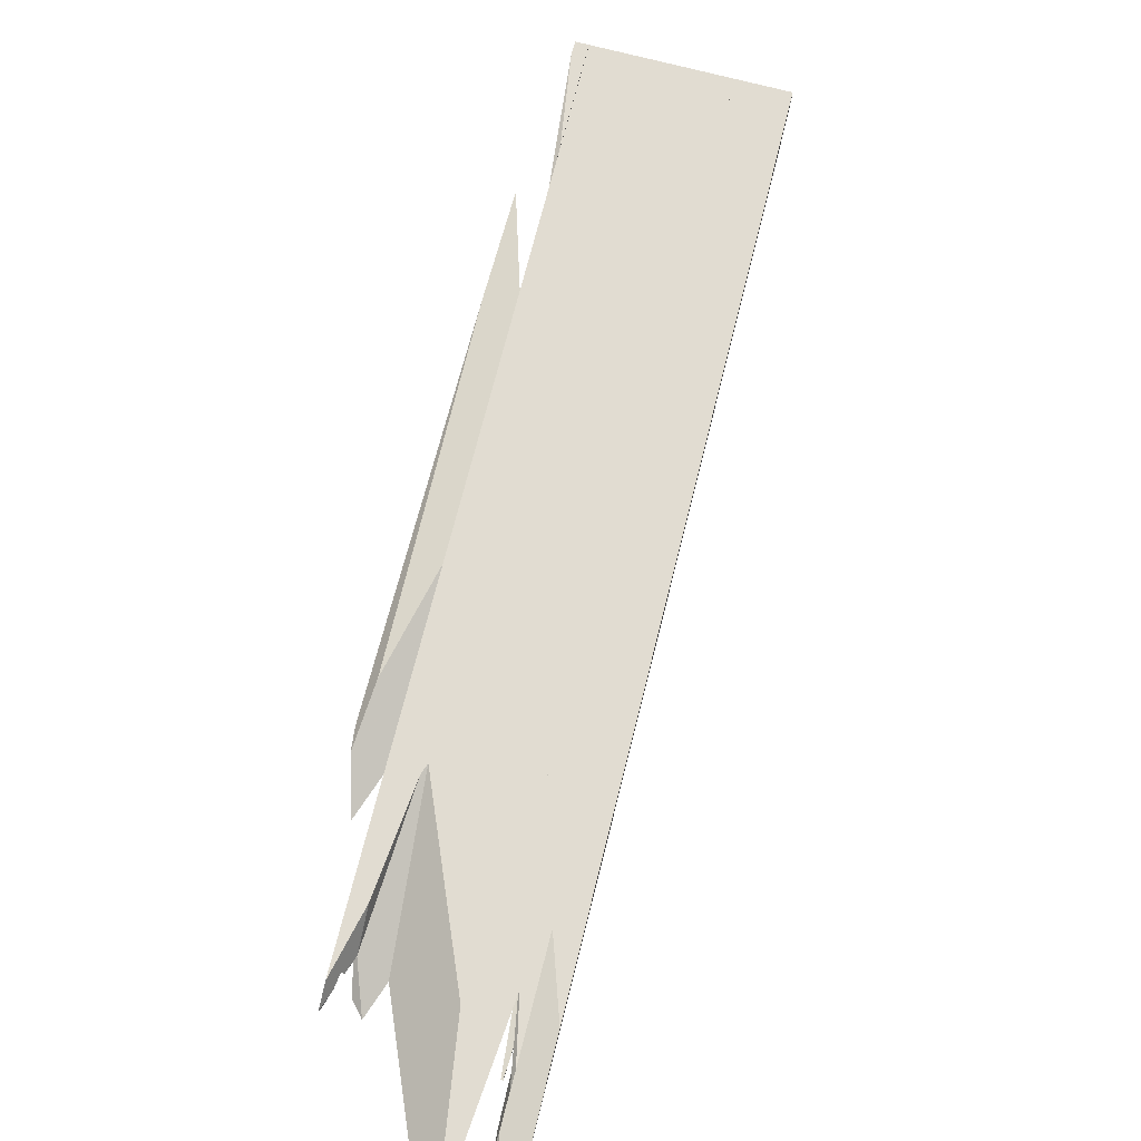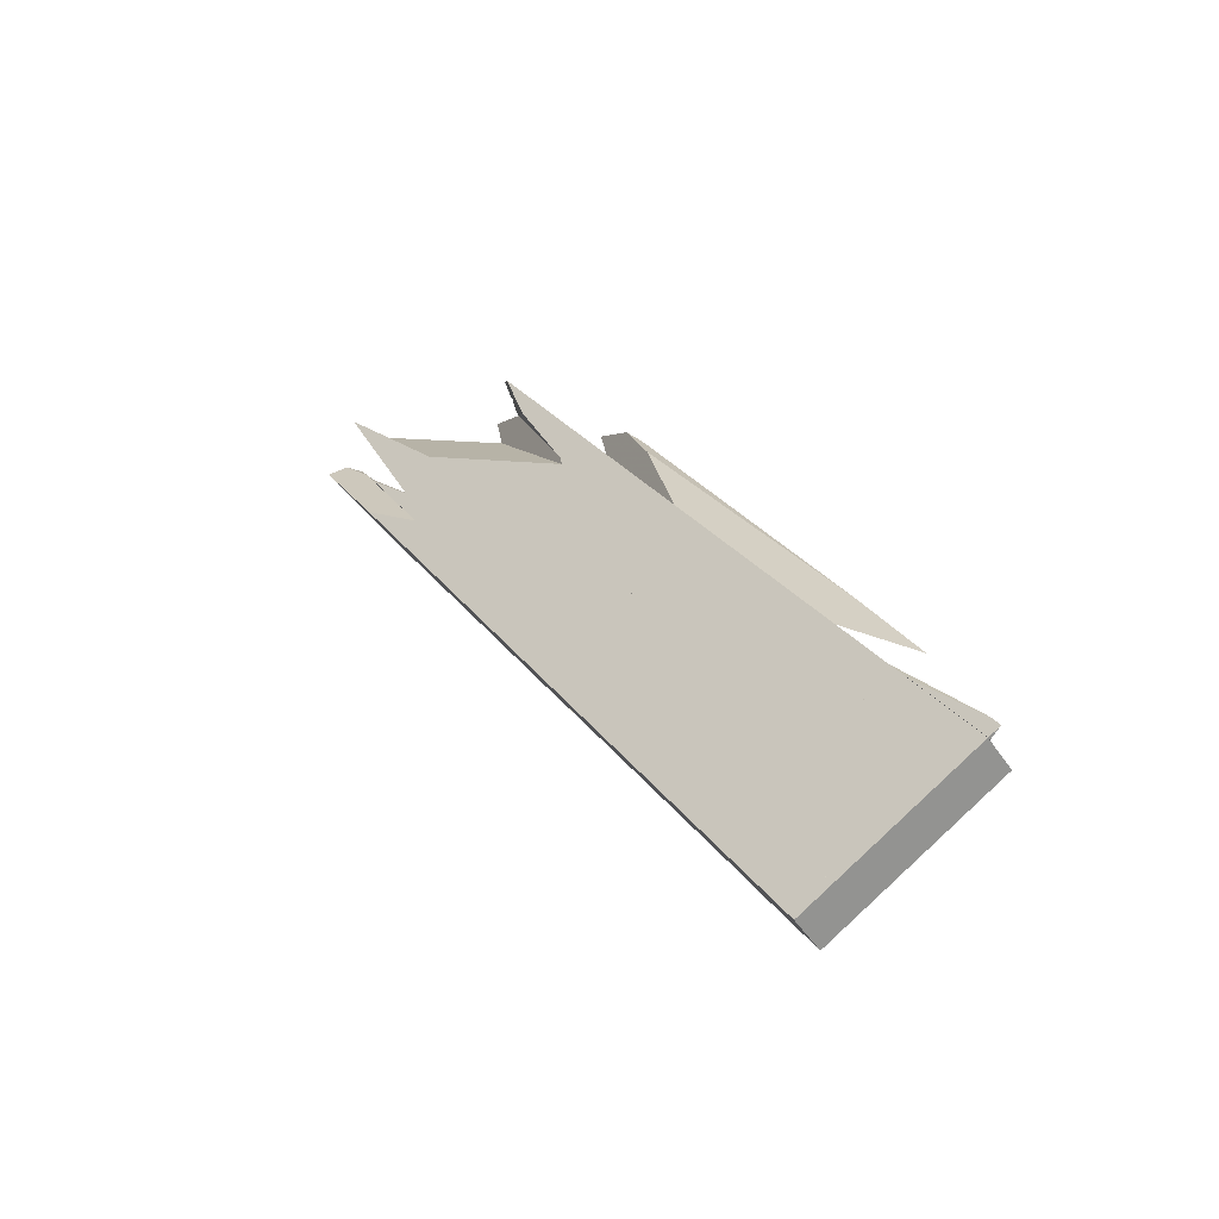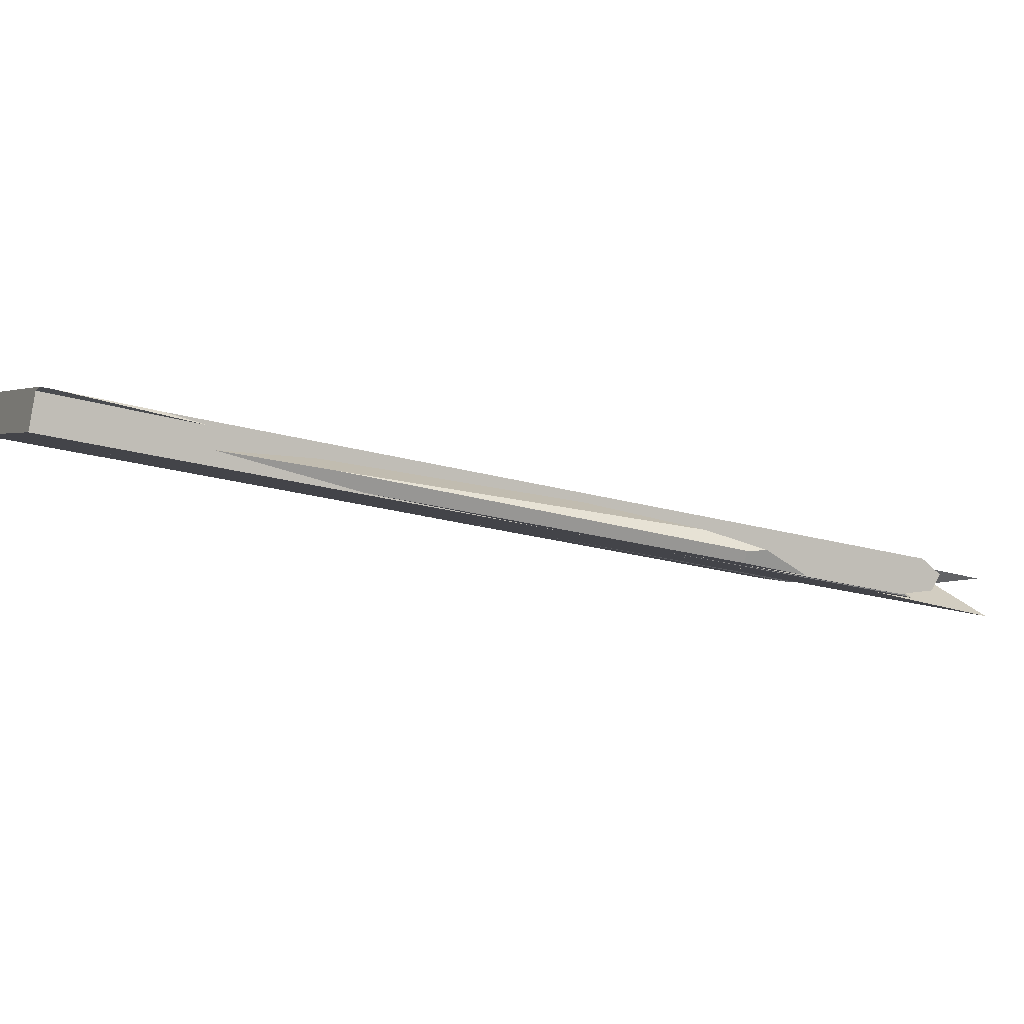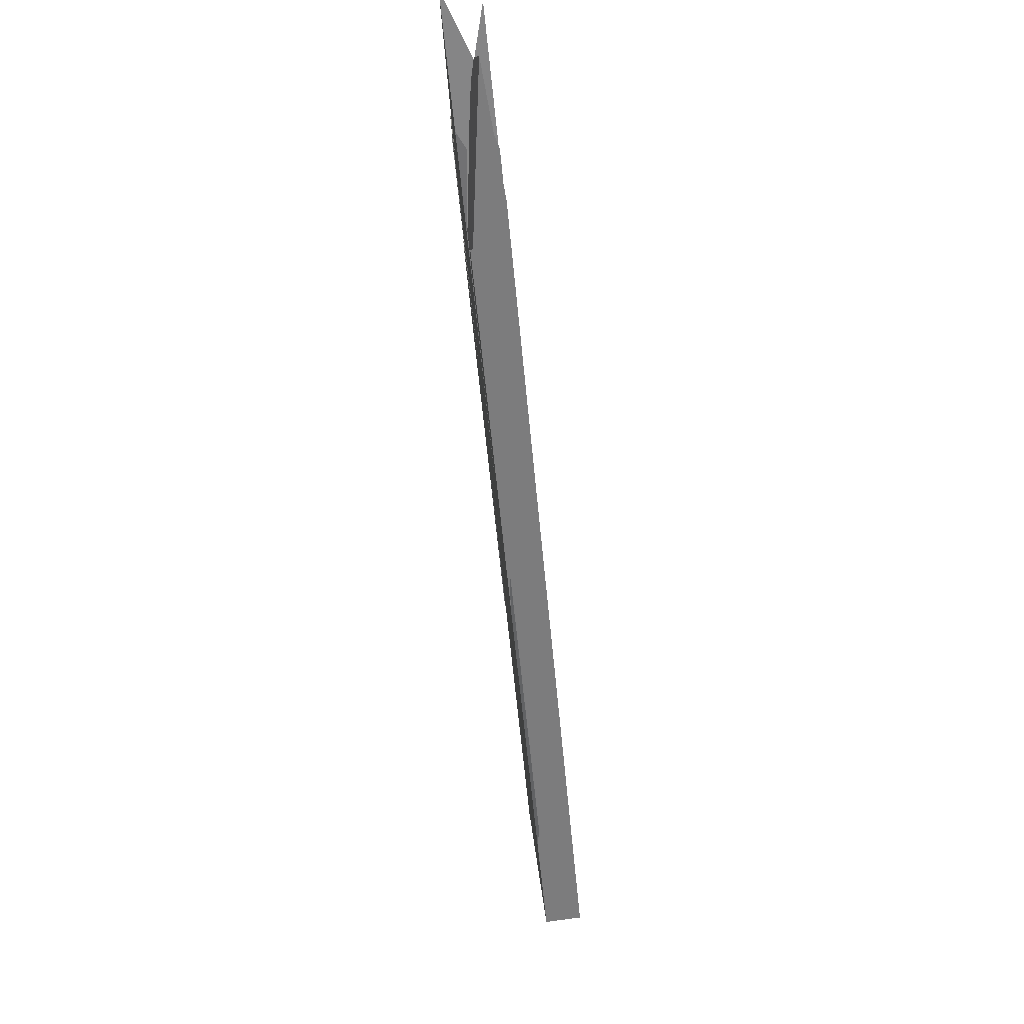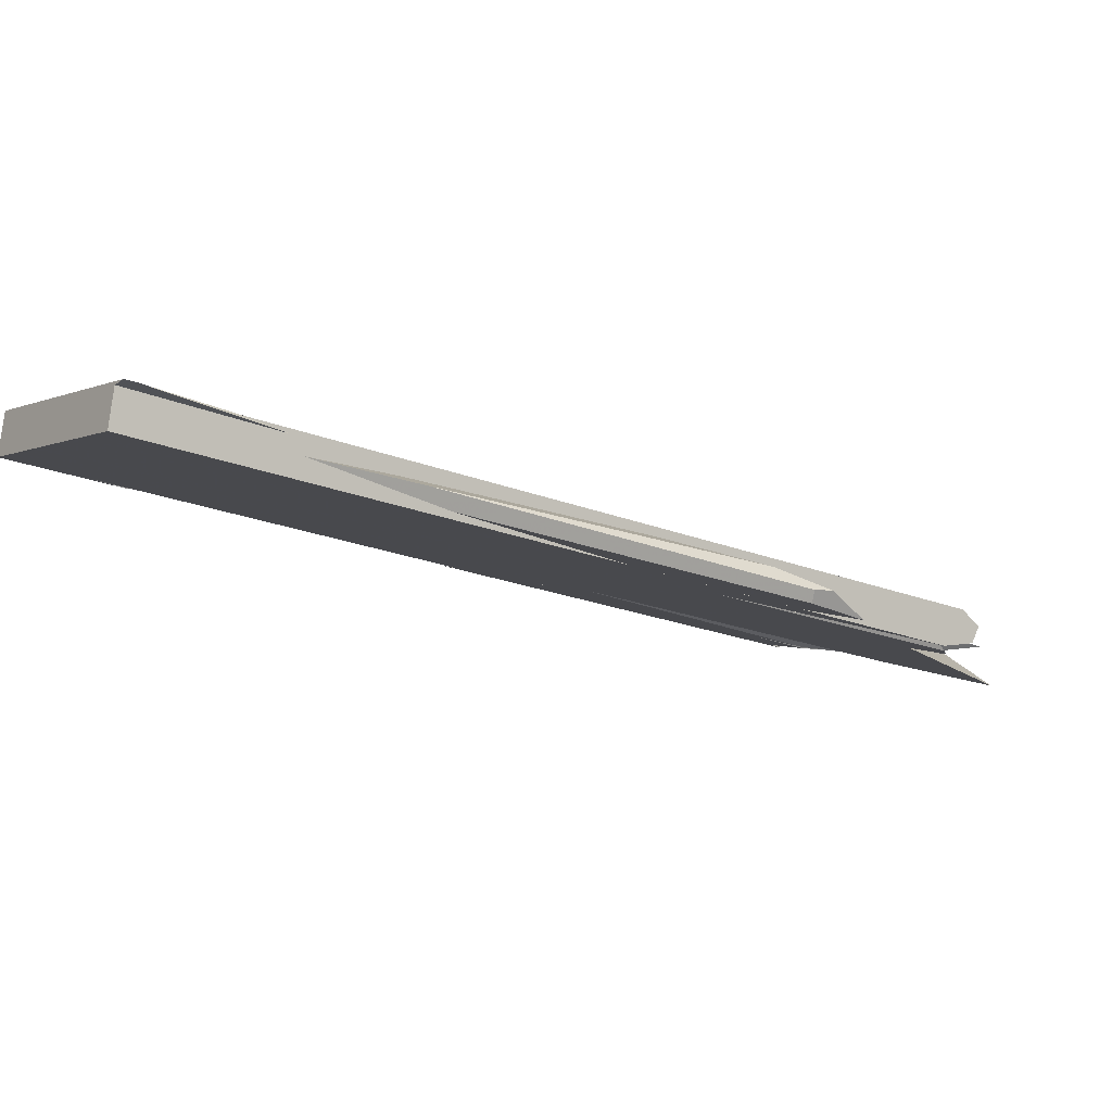
<metadata>
{"format":"obj","ext":"obj","renderer":"f3d","projection":"perspective","resolution":1024,"background":"white","views":[{"elev":56.5,"azim":47.4,"up":"+Y"},{"elev":-40.8,"azim":-158.6,"up":"+Z"},{"elev":6.7,"azim":-80.0,"up":"+Y"},{"elev":-2.7,"azim":77.4,"up":"+Z"},{"elev":1.3,"azim":-92.4,"up":"+Y"}]}
</metadata>
<code>
o WoodenBrokenPlanks_868
v 169.4 63.97 -27.12
v 178.9 60.18 -12.67
v 180.1 59.26 -7.614
v 175.6 60.78 -12.37
v 157.9 68.01 -40.28
v 158.5 70.55 -44.11
v 151.1 71.8 -50.32
v 156.4 69.83 -41.99
v 174.3 63.66 -15.53
v 171 66.09 -25.09
v 175.4 61.85 -12.21
v 176.8 61.75 -10.58
v 183.4 59.98 -8.612
v 188.4 57.87 -0.8256
v 188.4 58.27 -1.179
v 188.3 58.31 -1.267
v 185.2 60.72 -7.169
v 183.9 61.08 -9.105
v 182.3 60.69 -10.55
v 188.5 58.2 -1.117
v 189.8 56.22 0.7424
v 191.5 55.85 1.162
v 184.2 61.5 -10.84
v 190.7 56.42 -2.05
v 178.5 63.66 -21.8
v 181.9 60.3 -18.14
v 170.9 65.98 -37.15
v 174.3 62.89 -26.29
v 177.1 61.44 -19.51
v 177.5 61.37 -18.76
v 147.1 73.23 -63.64
v 146 73.36 -62.87
v 146.7 76.65 -62.43
v 149.2 76.38 -64.16
v 181.5 59.12 -8.65
v 188.1 59.01 1.052
v 185.1 61.26 -3.817
v 179.8 60.04 -12.95
v 172.8 66.85 -27.55
v 181 63.29 -13.07
v 185.6 60.22 -4.864
v 151.1 76.18 -65.44
v 150.8 74.69 -65.67
v 150.1 73.91 -65.37
v 148.1 73.13 -64.31
v 173.7 62.89 -25.39
v 176.9 61.5 -19.75
v 177.2 61.39 -19.28
v 167.2 66.07 -36.77
v 182.3 60.69 -10.55
v 177.5 61.37 -18.76
v 188.9 59.72 2.07
v 185.1 61.26 -3.817
v 188.1 59.01 1.053
v 189.6 58.61 3.191
v 187.6 60.44 -1.522
v 181 63.29 -13.07
v 185.6 60.22 -4.864
v 188.4 59.3 -0.1072
v 179.8 60.04 -12.95
v 177.2 61.39 -19.28
v 183.5 58.54 -7.187
v 177.5 61.37 -18.76
v 183.4 59.98 -8.612
v 181.5 59.12 -8.65
v 188.1 59.01 1.052
v 187.3 56.79 0.2233
v 189.2 58.25 1.759
v 189.8 58.24 3.569
v 189.2 56.9 2.925
v 188.8 58.73 0.5991
v 186 60.91 -28.81
v 195.2 57.17 -14.4
v 197.6 56.14 -10.21
v 182.9 61.68 -30.04
v 175.3 64.82 -42.28
v 184.6 61.45 -30.88
v 186.7 61.94 -25.23
v 194.8 57.92 -11.85
v 185.1 61.33 -30.15
v 191.3 60.24 -19.81
v 201.4 55.28 -3.297
v 199.5 55.65 -6.93
v 201.6 55.28 -3.36
v 198.8 56.78 -8.372
v 205.4 54.84 1.025
v 204 55.01 -0.651
v 203.9 55.02 -0.7658
v 206.5 54.75 1.873
v 198.3 55.97 -10.02
v 198.3 55.99 -10.18
v 201.4 57.5 -5.341
v 203 56.83 -3.558
v 204.4 55.78 -0.5935
v 206.2 55.05 1.371
v 204.6 55.43 -0.06559
v 198.7 56.26 -12.76
v 181.1 63.3 -39.51
v 182.5 63.1 -38.01
v 199.7 56.15 -11.69
v 184.6 61.49 -31.07
v 208.9 54.75 1.952
v 207 54.71 2.28
v 203.7 57.68 -6.14
v 202.4 57.82 -3.872
v 198.5 59.12 -7.798
v 198.6 58.95 -7.591
v 203.2 57.06 -2.645
v 191.3 60.24 -19.81
v 201.4 57.5 -5.341
v 177.5 67.78 -41.6
v 175.2 67.73 -44.55
v 196.9 60.06 -12.43
v 182.3 62.99 -12.71
v 186.8 60.91 -3.832
v 187.4 59.86 -2.792
v 178.9 64.37 -18.03
v 183.9 61.08 -9.105
v 184.2 61.5 -10.84
v 182.1 63.17 -13.71
v 175.6 66.03 -25.59
v 178.5 63.66 -21.8
v 188.4 57.87 -0.8255
v 188.4 58.27 -1.179
v 188.8 58.26 0.3556
v 196.5 59.01 -3.979
v 183.4 63.96 -21.67
v 187.8 61.52 -9.851
v 190.7 56.42 -2.05
v 170.9 65.98 -37.15
v 205.6 52.15 7.966
v 203.7 55.42 2.968
v 199.6 56.4 -4.456
v 204.6 52.58 6.15
v 200 55.31 -3.122
v 173 66.33 -34.93
v 175.5 66.34 -34.27
v 169.5 67.28 -41.75
v 170.6 67.52 -42.87
v 206.3 55.61 7.094
v 199 58.88 -6.787
v 180.5 65.54 -29.33
v 177.5 66.36 -33.73
v 171.3 67.68 -43.58
v 178.9 64.37 -18.03
v 183.9 61.08 -9.105
v 146.6 76.4 -62.45
v 146.7 76.65 -62.42
v 151.8 74.57 -54.49
v 153.8 73.38 -51.42
v 146.3 76.52 -60.86
v 145.7 76.75 -61.78
v 175.3 64.82 -42.28
v 161.7 69.69 -58.68
v 161.7 69.73 -58.88
v 194.8 57.92 -11.85
v 200.3 54.54 -2.187
v 164.9 67.83 -49.41
v 162 69.37 -56.65
v 174.3 62.89 -26.29
v 163 70.23 -64.73
v 171.5 67.14 -54.13
v 172.9 66.95 -52.59
v 170.3 69.26 -56.82
v 176.7 68.71 -47.42
v 202.4 58.39 -8.11
v 164.1 73.29 -63.07
v 158.6 74.14 -70.88
v 158.5 73.98 -70.87
v 158.8 73.42 -71.2
v 158.6 73.11 -71.16
v 196.9 60.06 -12.43
v 199.6 55.96 -11.82
v 180.6 63.6 -40.91
v 181.1 63.3 -39.51
v 156.7 75.57 -69.29
v 157.7 75.47 -69.96
v 156.6 75.35 -69.29
v 199 58.88 -6.787
v 177.8 66.64 -33.46
v 180.5 65.54 -29.33
v 160.7 74.44 -66.73
v 174.4 67.37 -33.85
v 170.3 69.26 -56.82
v 166.1 72.96 -63.59
v 159.8 75.24 -71.41
v 158.6 74.14 -70.88
v 159.2 75.31 -70.96
v 164.1 73.29 -63.07
v 160.6 75.15 -71.94
v 164.2 73.7 -66.4
v 160.6 75.14 -71.95
v 160.4 75.17 -71.83
v 159.9 71.86 -72.38
v 159.7 71.89 -72.19
v 160 72.16 -72.34
v 165.4 69.68 -64.1
v 166.4 69.6 -62.62
v 163.2 70.46 -66.75
v 159.1 71.95 -71.84
v 158.3 75.4 -70.39
v 158.4 74.74 -70.63
v 159 75.12 -69.36
v 161.7 69.69 -58.68
v 171.3 67.68 -43.58
v 156.4 71.7 -65.87
v 154.6 72.43 -68.74
v 155.5 72.34 -69.35
v 153 74.94 -67.05
v 159.4 71.98 -57.28
v 162 69.37 -56.65
v 169.5 67.28 -41.75
v 157.6 72.12 -70.75
v 157.7 75.47 -69.96
v 160.7 74.44 -66.73
v 186.7 61.94 -25.23
v 175.2 67.73 -44.55
v 158.6 73.11 -71.16
v 158 72.07 -71.04
v 184.6 61.45 -30.88
v 184.6 61.49 -31.07
v 185.1 61.33 -30.15
v 163 70.23 -64.73
v 159 72.13 -57.77
v 156.4 71.7 -65.87
v 154.8 72.3 -67.99
v 162 69.37 -56.65
v 164.9 67.83 -49.41
v 169.5 67.28 -41.75
v 170.9 65.98 -37.15
v 172.2 63.62 -28.61
v 173.7 62.89 -25.39
v 150 72.92 -65.62
v 167.2 66.07 -36.77
v 150.1 73.91 -65.37
v 172.9 66.95 -52.59
v 158.6 73.11 -71.16
v 158.7 71.99 -71.52
v 177.5 67.78 -41.6
v 162 72.02 -50.47
v 160.7 72.55 -52.54
v 162.7 71.71 -49.2
v 160.5 72.08 -54.29
v 177.8 66.64 -33.46
v 152.3 76.04 -66.31
v 177.5 66.36 -33.73
v 152 76.08 -66.06
v 160.5 72.08 -54.29
v 153 74.94 -67.05
v 152.8 74.91 -66.88
v 162.7 71.71 -49.2
v 160.7 72.55 -52.54
v 178.9 64.37 -18.03
v 172.8 66.85 -27.55
v 175.6 66.03 -25.59
v 182.3 60.69 -10.55
v 183.9 61.08 -9.105
v 178.5 63.66 -21.8
v 177.5 61.37 -18.76
v 177.1 61.44 -19.51
v 150.8 74.69 -65.67
v 176.9 61.5 -19.75
v 171.9 67.9 -34.13
v 173 66.33 -34.93
v 183.4 63.96 -21.67
v 187.8 61.52 -9.851
v 162 72.02 -50.47
v 160.5 72.08 -54.29
v 159.4 71.98 -57.28
v 169.5 67.28 -41.75
v 153 74.94 -67.05
v 154.4 72.46 -68.59
v 154.8 72.3 -67.99
v 159.4 71.98 -57.28
v 154.8 72.3 -67.99
v 154.4 72.46 -68.59
v 172.2 63.62 -28.61
v 150 72.92 -65.62
v 167.2 66.07 -36.77
v 150.8 74.69 -65.67
f 1 2 3 4
f 1 4 5
f 1 6 10 2
f 28 26 24 21
f 24 22 21
f 28 21 29
f 31 32 33 34
f 32 31 38 35
f 40 39 34 33
f 40 33 37
f 34 42 43 44
f 34 44 45 31
f 45 46 47 38
f 47 48 38
f 45 38 31
f 42 34 39
f 56 57 53 52
f 60 61 62
f 62 67 65 60
f 72 73 74 75
f 72 75 76 77
f 73 72 91 90
f 98 97 91 72
f 98 72 101
f 104 102 100 99
f 113 111 106 105
f 57 56 115 114
f 57 114 117
f 117 114 120 121
f 126 127 128
f 129 26 134 131
f 127 126 140 141
f 127 141 142
f 145 39 40
f 147 148 149 150
f 151 149 148 152
f 152 148 147
f 153 75 154 155
f 75 157 134 26
f 26 158 159 75
f 75 159 154
f 72 77 101
f 160 158 26
f 101 161 162 98
f 163 164 165 104
f 165 166 104
f 163 104 99
f 170 171 169 168
f 165 167 111 172
f 165 172 166
f 173 174 99 100
f 175 174 173 97
f 176 177 178
f 180 181 179 111
f 179 106 111
f 111 182 177 180
f 180 177 176
f 181 180 183 127
f 184 185 165
f 186 170 187 188
f 189 165 185 186
f 189 186 188
f 190 191 192
f 193 190 192
f 191 190 193
f 194 195 196
f 197 194 196 198
f 194 197 199 195
f 196 195 200 170
f 170 186 193 196
f 196 193 192
f 191 193 186 185
f 185 184 198 196
f 196 192 191 185
f 200 195 199
f 201 188 187 202
f 203 189 188 201
f 206 207 208 155
f 206 155 204
f 207 209 178 208
f 206 204 211
f 213 76 155 208
f 214 215 203 201
f 201 202 169 213
f 201 213 208 214
f 208 178 214
f 218 219 213 169
f 220 76 213 223
f 213 219 223
f 220 223 221
f 226 225 227 228
f 231 232 45 233
f 233 45 235
f 237 170 200 238
f 184 236 198
f 200 199 162 223
f 200 223 238
f 202 187 169
f 215 239 189 203
f 240 241 242
f 183 244 176 240
f 245 241 240 176
f 209 245 176 178
f 245 247 241
f 245 249 250 247
f 251 252 247 253
f 42 254 253 247
f 251 253 255
f 261 42 247 250
f 160 260 262 232
f 160 232 231
f 251 255 263
f 183 263 121 120
f 183 120 266 265
f 183 267 242 263
f 271 207 272 250
f 273 272 207 225
f 219 238 223
f 238 219 218
f 276 275 228 277
f 228 160 277
f 276 277 278
f 280 250 276 278
f 280 278 235
f 6 7 8 9
f 6 9 10
f 4 11 8 7
f 4 7 5
f 6 1 5 7
f 3 2 10 9
f 3 9 12
f 12 11 4 3
f 9 8 11 12
f 13 14 15 16
f 16 17 18 13
f 13 18 19
f 16 15 20
f 20 15 14 21
f 20 21 22
f 16 20 22 23
f 22 24 23
f 16 23 17
f 25 23 24 26
f 25 26 27
f 18 17 23 25
f 27 28 29 18
f 30 19 18 29
f 27 18 25
f 26 28 27
f 13 19 30
f 14 13 30 29
f 14 29 21
f 38 31 34 39
f 38 39 19
f 41 40 37 36
f 19 41 36 35
f 19 35 38
f 45 44 49 46
f 34 31 38 50
f 34 50 39
f 49 44 43
f 48 51 50 38
f 51 48 47
f 46 49 43 39
f 43 42 39
f 39 50 51 46
f 46 51 47
f 58 54 53 57
f 59 56 52 55
f 54 58 59 55
f 61 60 19 63
f 61 63 64 62
f 19 64 63
f 60 65 66 58
f 60 58 19
f 68 69 70
f 64 71 68 67
f 68 70 67
f 64 67 62
f 68 71 59 55
f 68 55 69
f 59 58 66 55
f 78 76 75 79
f 72 77 80
f 77 76 78 81
f 77 81 80
f 82 79 75 74
f 82 74 83
f 82 83 84
f 85 84 83 74
f 85 74 73
f 84 85 81 79
f 81 78 79
f 84 79 82
f 86 87 88 89
f 90 91 89 88
f 85 73 90 88
f 81 92 93 80
f 94 95 93 92
f 96 86 89 95
f 96 95 94
f 94 92 81 85
f 94 85 88 87
f 94 87 96
f 86 96 87
f 97 98 99 100
f 89 91 97 100
f 89 100 102 103
f 93 104 99 101
f 99 98 101
f 93 101 80
f 95 89 103
f 102 104 93 95
f 102 95 103
f 105 106 107 108
f 108 107 78 109
f 108 109 110
f 107 106 111 112
f 107 112 78
f 78 112 109
f 105 108 110 113
f 112 111 113 110
f 112 110 109
f 17 114 115 116
f 56 59 116 115
f 118 58 57 117
f 119 120 114 17
f 119 17 118 122
f 122 118 117 121
f 123 64 19 118
f 118 17 16 123
f 123 16 124
f 59 71 125 124
f 124 16 116 59
f 116 16 17
f 58 118 19
f 123 124 125
f 71 64 123 125
f 129 119 25 130
f 129 130 26
f 126 128 119 131
f 119 129 131
f 126 131 132
f 133 132 131 134
f 133 134 135
f 133 135 79
f 119 128 127 136
f 127 137 136
f 119 136 25
f 130 25 136 138
f 139 138 136 137
f 26 130 138 139
f 139 79 135 26
f 26 135 134
f 140 126 132
f 133 107 141 140
f 133 140 132
f 79 78 107 133
f 142 143 137 127
f 143 142 141 78
f 141 107 78
f 143 78 144
f 144 139 137 143
f 78 79 139 144
f 40 41 146 145
f 146 41 19
f 19 39 145 146
f 40 39 19 41
f 150 149 151
f 147 150 151 152
f 144 78 153 155
f 144 155 154 139
f 78 156 75 153
f 139 156 78 144
f 139 154 159 138
f 134 157 135
f 157 75 156 135
f 158 27 138 159
f 26 134 135 156
f 156 139 138 26
f 26 138 27
f 77 80 101
f 80 72 101
f 27 158 160
f 27 160 26
f 98 162 163 99
f 167 168 169 112
f 167 112 111
f 170 164 163 162
f 170 162 161 171
f 168 167 165 164
f 168 164 170
f 98 99 104 80
f 104 93 80
f 98 80 101
f 109 80 93 92
f 112 169 171 161
f 161 101 80 112
f 112 80 109
f 93 104 166 172
f 93 172 92
f 109 92 172 111
f 109 111 112
f 100 97 173
f 97 100 99 175
f 174 175 99
f 107 106 179
f 143 144 78 179
f 78 107 179
f 143 179 181
f 143 180 176 178
f 143 178 144
f 144 178 177 182
f 144 182 112 78
f 106 107 78 112
f 106 112 111
f 111 112 182
f 137 183 180 143
f 127 183 137
f 137 143 181 127
f 189 187 170 184
f 189 184 165
f 199 197 198
f 204 155 205 139
f 209 207 206 210
f 139 212 211 204
f 211 212 210 206
f 210 212 139
f 76 216 205 155
f 215 214 178 205
f 215 205 216 217
f 220 221 222
f 223 219 218
f 222 221 223 217
f 218 169 217 223
f 222 217 81
f 81 216 76 220
f 81 220 222
f 81 217 216
f 224 210 225 226
f 227 225 210 229
f 229 230 228 227
f 228 230 224 226
f 234 235 45 232
f 233 235 234 231
f 198 236 162 199
f 236 184 170 223
f 170 237 223
f 236 223 162
f 223 237 238
f 217 169 187 189
f 217 189 239
f 239 215 217
f 243 240 242
f 241 243 242
f 176 244 246 205
f 176 205 178
f 210 139 137 240
f 137 183 240
f 210 240 243
f 137 246 244 183
f 137 139 205 246
f 243 241 245 209
f 243 209 210
f 245 241 248 210
f 245 210 249
f 224 250 249 210
f 251 243 252
f 256 257 253 254
f 258 255 253 257
f 259 260 160 257
f 230 258 257 160
f 259 257 256
f 231 234 261 230
f 250 224 230 261
f 231 230 160
f 42 261 234 256
f 234 232 262 256
f 262 259 256
f 42 256 254
f 259 262 260
f 264 263 255 258
f 248 251 263 229
f 263 264 229
f 248 229 210
f 230 229 264 258
f 183 265 137
f 183 137 264 263
f 120 121 122 119
f 266 120 119
f 264 137 265 119
f 265 266 119
f 264 119 122
f 264 122 121 263
f 183 137 139 268
f 139 269 268
f 183 268 267
f 139 137 264 270
f 242 267 268
f 263 242 268 270
f 268 269 270
f 263 270 264
f 139 270 269
f 273 224 250 272
f 225 274 224 273
f 271 274 225 207
f 271 250 224 274
f 238 218 223
f 250 224 275 276
f 228 275 224 27
f 279 235 278 277
f 160 228 27
f 280 235 279
f 277 160 27 224
f 224 250 280 277
f 277 280 279
f 33 32 35 36
f 33 36 37
f 52 53 54 55
f 69 55 66 67
f 66 65 67
f 69 67 70

</code>
